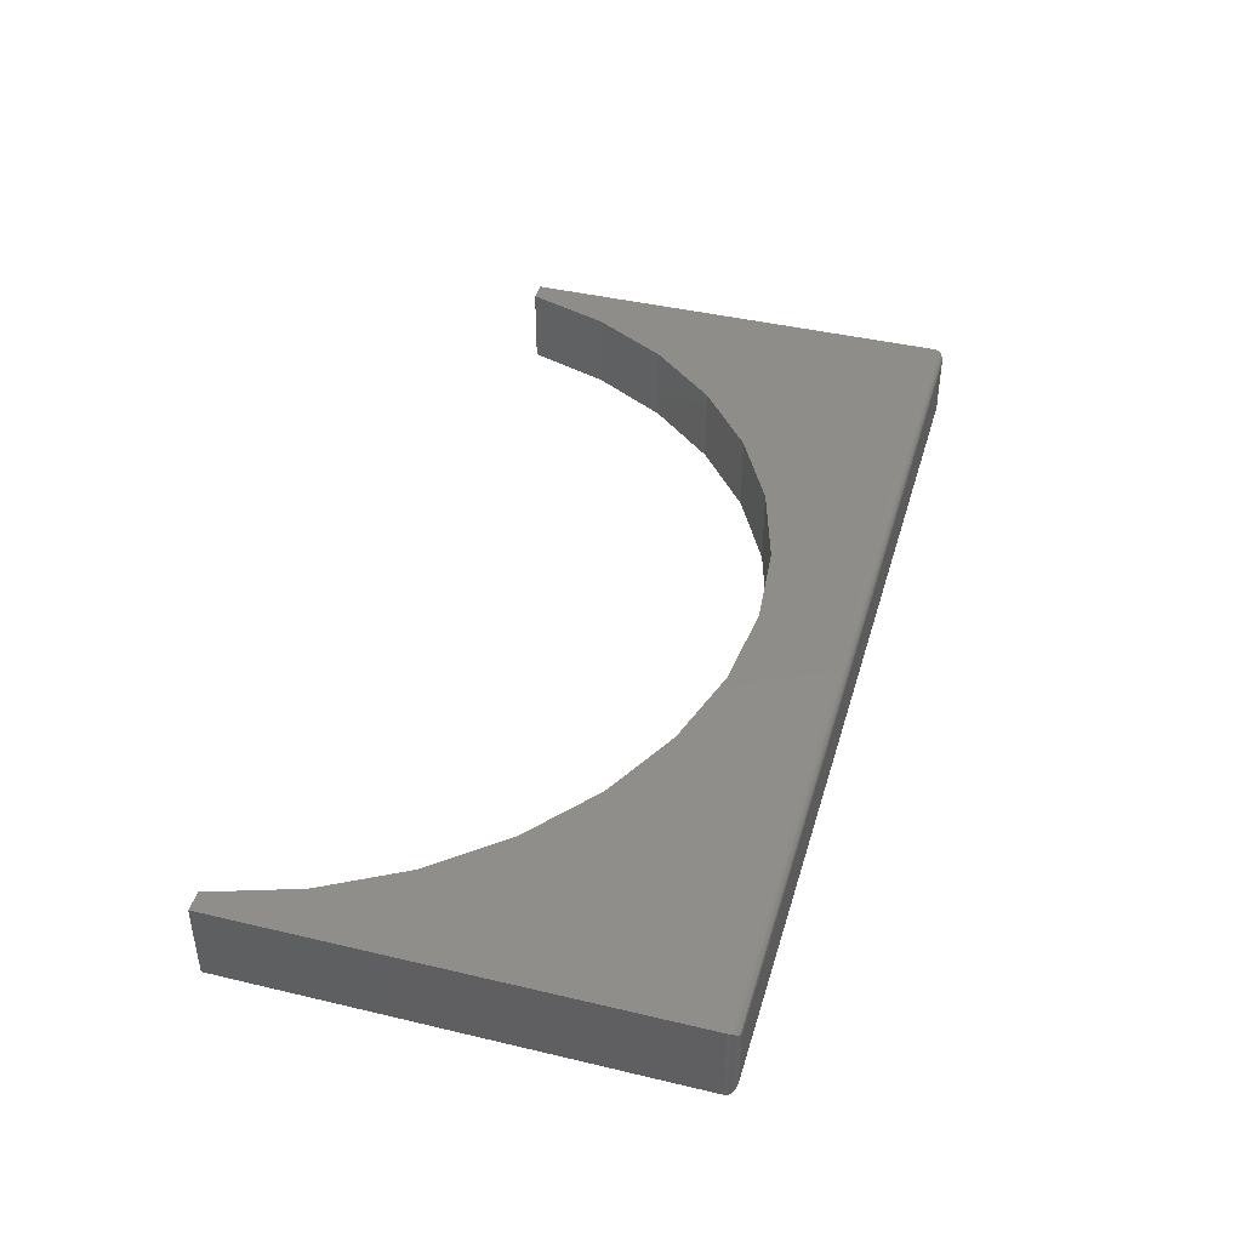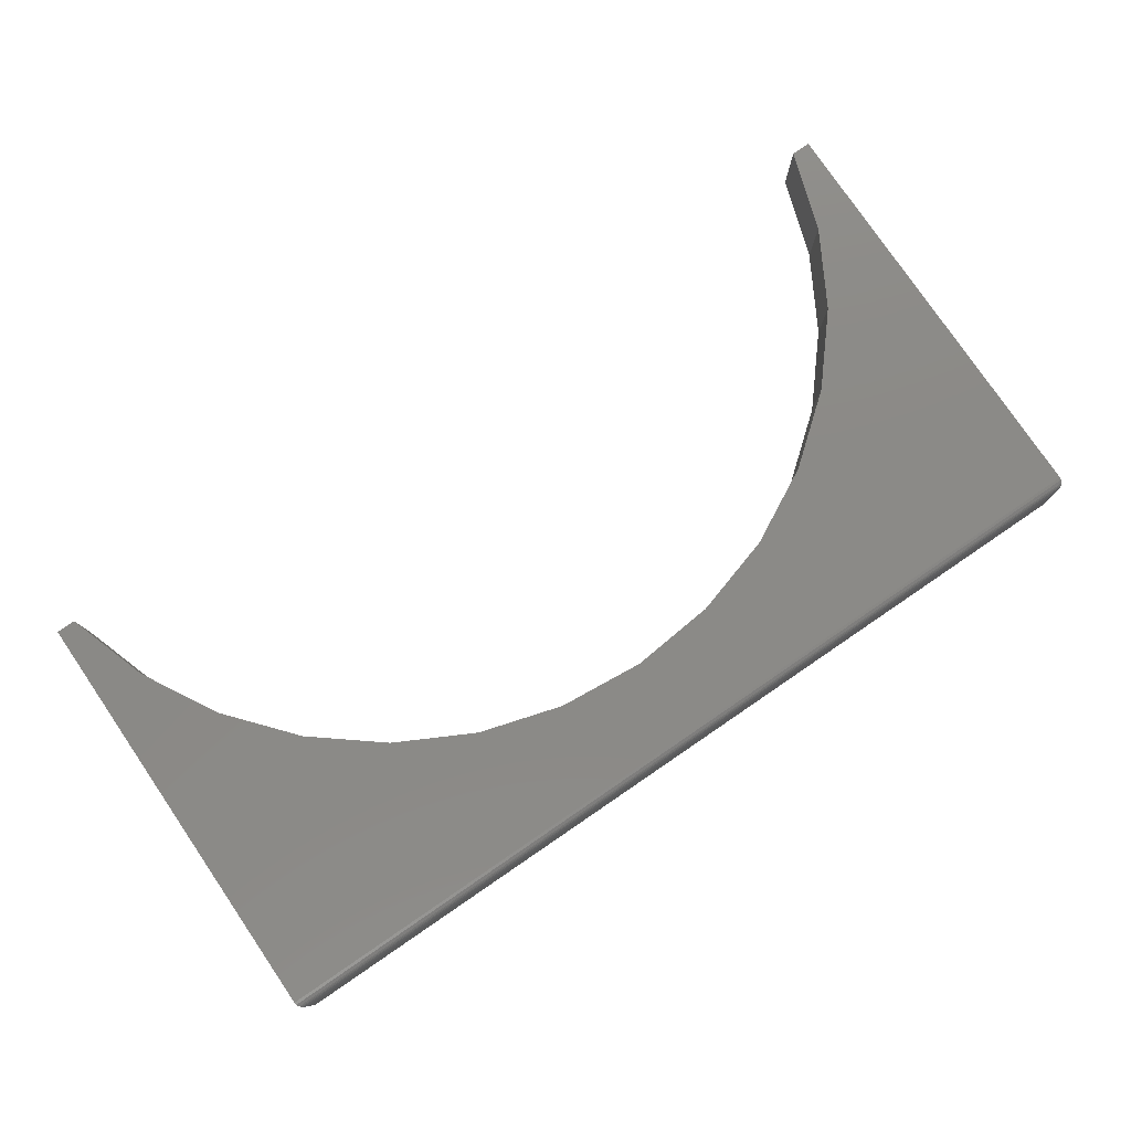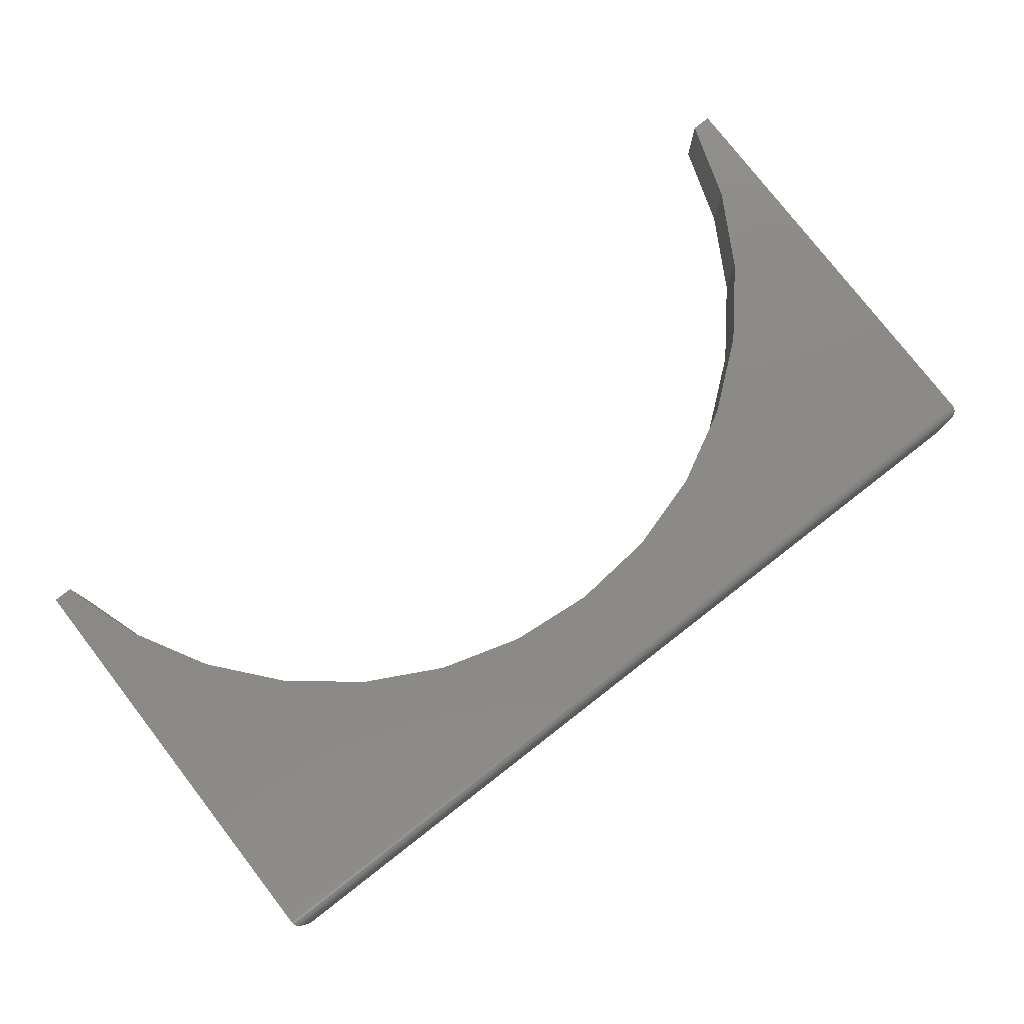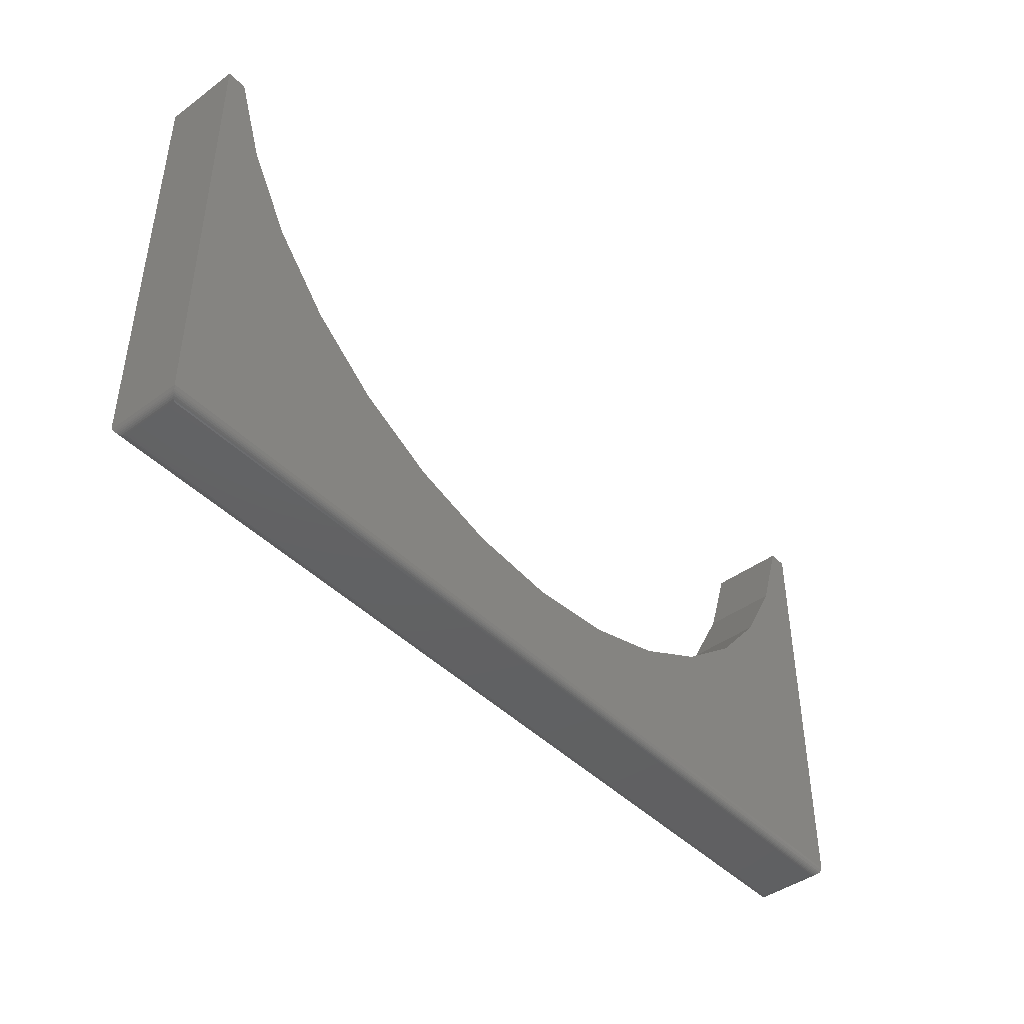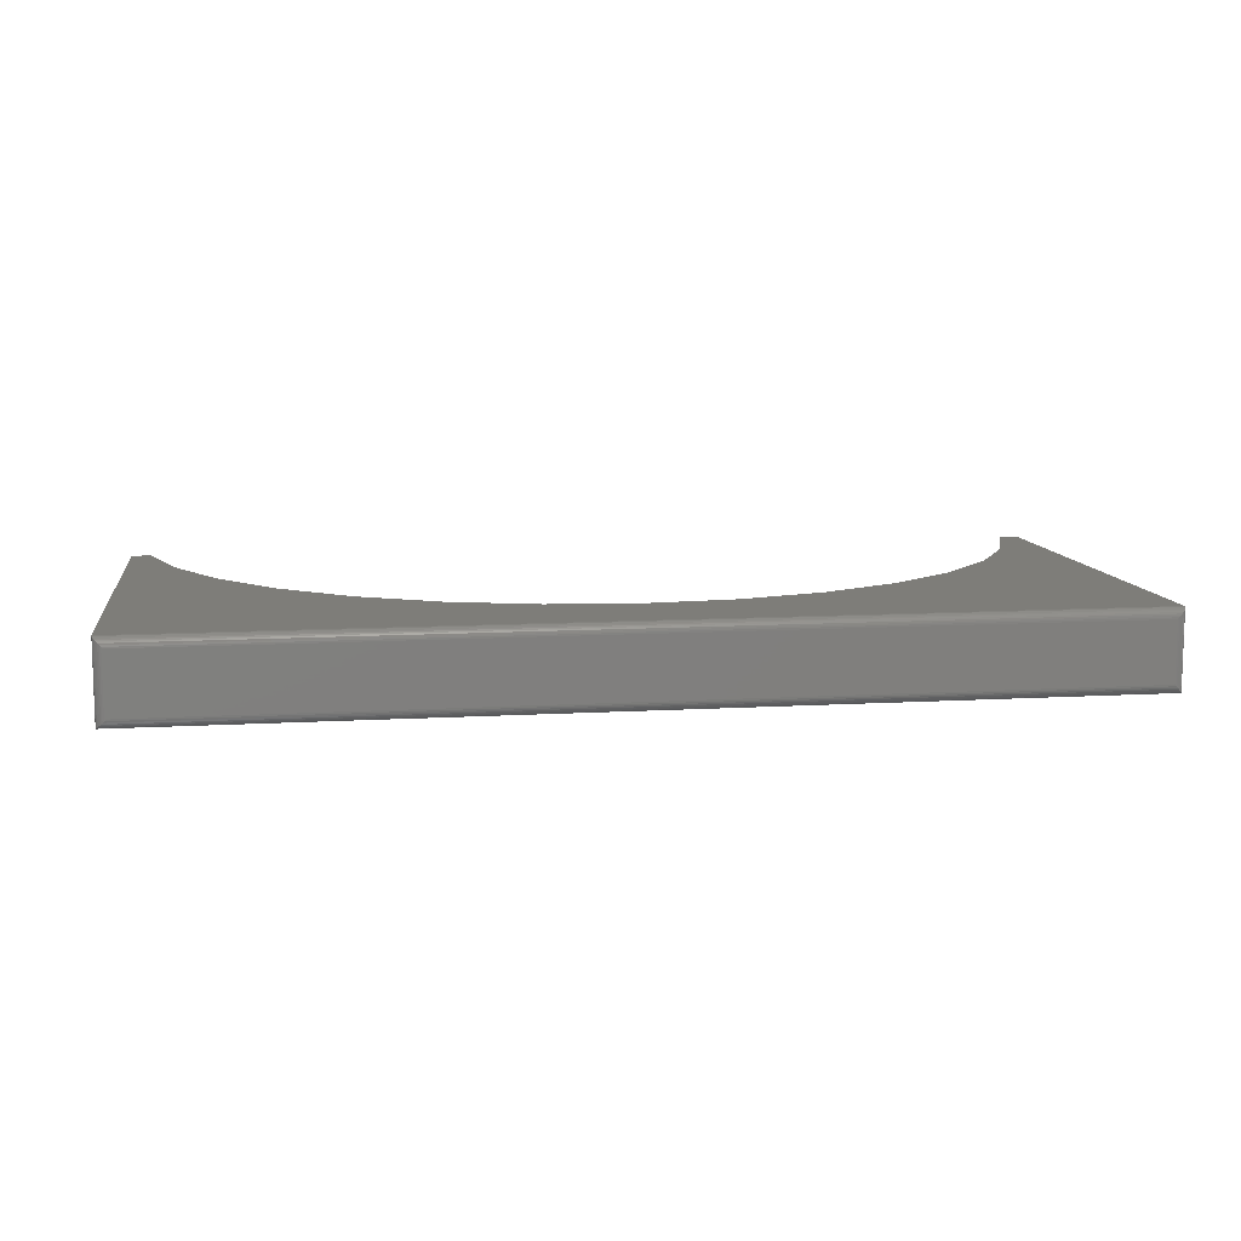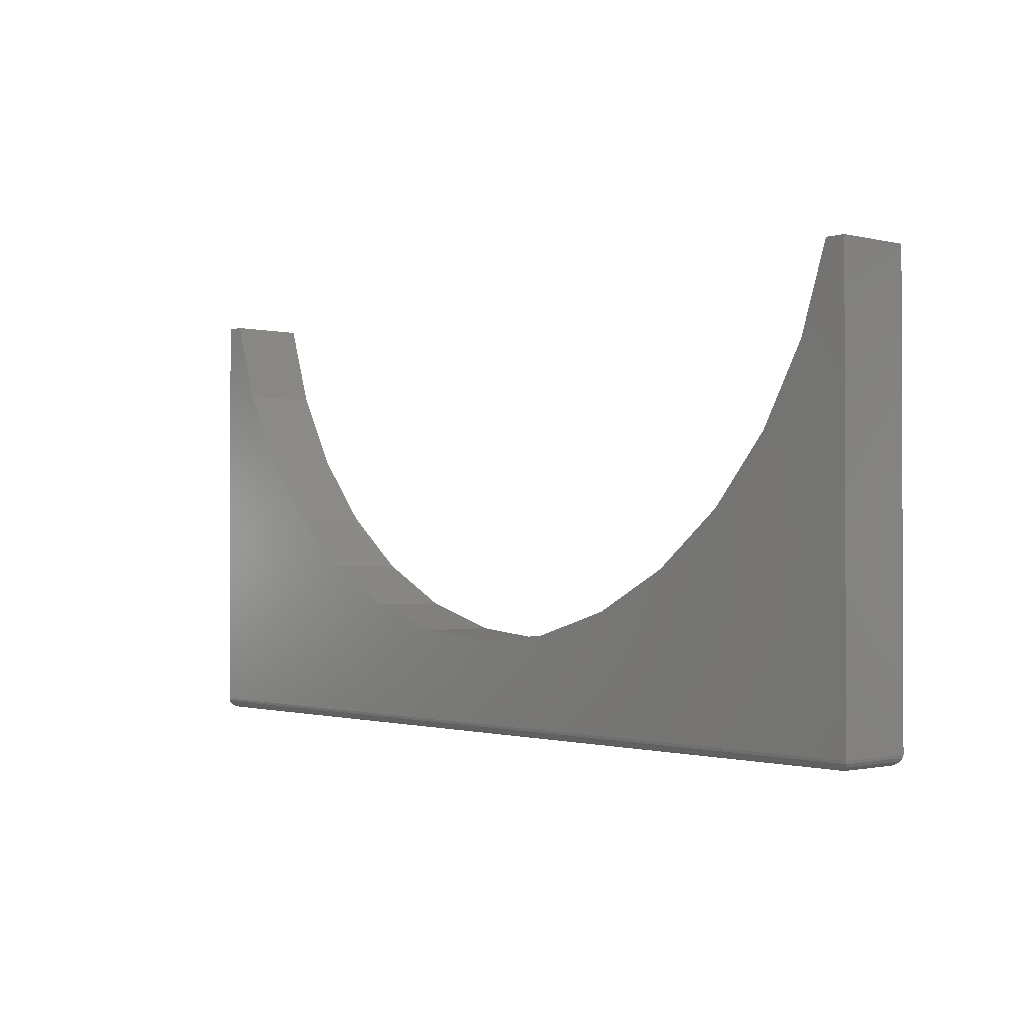
<metadata>
{"format":"stl","ext":"stl","renderer":"f3d","projection":"perspective","resolution":1024,"background":"white","views":[{"elev":42.1,"azim":105.9,"up":"+Y"},{"elev":78.6,"azim":145.7,"up":"+Y"},{"elev":78.6,"azim":142.2,"up":"+Y"},{"elev":-43.7,"azim":130.6,"up":"+Z"},{"elev":10.2,"azim":171.4,"up":"+Y"},{"elev":-1.2,"azim":-131.4,"up":"+Z"}]}
</metadata>
<code>
# stl→obj: 70 verts, 136 faces
v 4.784e-19 -0.0625 0.007812
v 2.224e-17 -0.0625 0.3632
v -0.01579 -0.0625 0.3632
v -0.03791 -0.0625 0.2958
v -0.07252 -0.0625 0.234
v -0.1184 -0.0625 0.1799
v -0.1737 -0.0625 0.1356
v -0.2365 -0.0625 0.1027
v -0.3044 -0.0625 0.08249
v -0.375 -0.0625 0.07567
v -0.75 -0.0625 0.007812
v -0.4456 -0.0625 0.08249
v -0.5135 -0.0625 0.1027
v -0.5763 -0.0625 0.1356
v -0.6316 -0.0625 0.1799
v -0.6775 -0.0625 0.234
v -0.7121 -0.0625 0.2958
v -0.7342 -0.0625 0.3632
v -0.75 -0.0625 0.3632
v 4.784e-19 8.5e-17 0.007812
v -0.75 5.311e-35 0.007812
v -0.375 4.163e-17 0.07567
v -0.3044 4.947e-17 0.08249
v -0.2365 5.701e-17 0.1027
v -0.1737 6.398e-17 0.1356
v -0.1184 7.013e-17 0.1799
v -0.07252 7.522e-17 0.234
v -0.03791 7.906e-17 0.2958
v -0.01579 8.151e-17 0.3632
v 2.224e-17 8.327e-17 0.3632
v -0.75 2.469e-33 0.3632
v -0.7342 1.753e-18 0.3632
v -0.7121 4.209e-18 0.2958
v -0.6775 8.052e-18 0.234
v -0.6316 1.314e-17 0.1799
v -0.5763 1.928e-17 0.1356
v -0.5135 2.626e-17 0.1027
v -0.4456 3.38e-17 0.08249
v -0.7422 -0.05469 -4.784e-19
v -0.7422 -0.007812 -4.784e-19
v -0.007812 -0.05469 -4.545e-17
v -0.007812 -0.007812 -4.545e-17
v -0.7434 -0.006565 0.0001002
v -0.006565 -0.006565 0.0001002
v -0.7497 -0.0003152 0.005616
v -0.001405 -0.001405 0.003342
v -0.7486 -0.001405 0.003342
v -0.00221 -0.00221 0.002368
v -0.7478 -0.00221 0.002368
v -0.003156 -0.003156 0.001539
v -0.7468 -0.003156 0.001539
v -0.004218 -0.004218 0.0008761
v -0.7458 -0.004218 0.0008761
v -0.005372 -0.005378 0.0003889
v -0.7446 -0.005372 0.0003889
v -0.0003152 -0.0003152 0.005616
v -0.7434 -0.05593 0.0001002
v -0.7446 -0.05712 0.0003889
v -0.7458 -0.05828 0.0008761
v -0.7468 -0.05934 0.001539
v -0.7478 -0.06029 0.002368
v -0.7486 -0.06109 0.003342
v -0.7497 -0.06218 0.005616
v -0.006565 -0.05593 0.0001002
v -0.005378 -0.05713 0.0003889
v -0.004218 -0.05828 0.0008761
v -0.003156 -0.05934 0.001539
v -0.00221 -0.06029 0.002368
v -0.001405 -0.06109 0.003342
v -0.0003152 -0.06218 0.005616
f 1 2 3
f 1 3 4
f 1 4 5
f 1 5 6
f 1 6 7
f 1 7 8
f 1 8 9
f 1 9 10
f 1 10 11
f 11 10 12
f 11 12 13
f 11 13 14
f 11 14 15
f 11 15 16
f 11 16 17
f 11 17 18
f 11 18 19
f 20 21 22
f 20 22 23
f 20 23 24
f 20 24 25
f 20 25 26
f 20 26 27
f 20 27 28
f 20 28 29
f 20 29 30
f 21 31 32
f 21 32 33
f 21 33 34
f 21 34 35
f 21 35 36
f 21 36 37
f 21 37 38
f 21 38 22
f 19 31 11
f 11 31 21
f 1 20 2
f 2 20 30
f 39 40 41
f 41 40 42
f 42 43 44
f 42 40 43
f 45 46 47
f 46 48 47
f 47 48 49
f 48 50 49
f 49 50 51
f 50 52 51
f 51 52 53
f 52 54 53
f 53 54 55
f 54 44 55
f 55 44 43
f 21 20 45
f 45 20 56
f 45 56 46
f 40 57 43
f 40 39 57
f 57 58 43
f 43 58 55
f 58 59 55
f 55 59 53
f 59 60 53
f 53 60 51
f 60 61 51
f 51 61 49
f 61 62 49
f 49 62 47
f 62 63 47
f 11 21 63
f 63 21 45
f 63 45 47
f 39 64 57
f 39 41 64
f 64 65 57
f 57 65 58
f 65 66 58
f 58 66 59
f 66 67 59
f 59 67 60
f 67 68 60
f 60 68 61
f 68 69 61
f 61 69 62
f 69 70 62
f 1 11 70
f 70 11 63
f 70 63 62
f 41 44 64
f 41 42 44
f 56 69 46
f 69 68 46
f 46 68 48
f 68 67 48
f 48 67 50
f 67 66 50
f 50 66 52
f 66 65 52
f 52 65 54
f 65 64 54
f 54 64 44
f 20 1 56
f 56 1 70
f 56 70 69
f 18 32 19
f 19 32 31
f 22 9 23
f 23 9 8
f 23 8 24
f 24 8 7
f 24 7 25
f 25 7 6
f 25 6 26
f 26 6 5
f 26 5 27
f 27 5 4
f 27 4 28
f 28 4 3
f 28 3 29
f 9 22 10
f 10 22 38
f 10 38 12
f 12 38 37
f 12 37 13
f 13 37 36
f 13 36 14
f 14 36 35
f 14 35 15
f 15 35 34
f 15 34 16
f 16 34 33
f 16 33 17
f 17 33 32
f 17 32 18
f 2 30 3
f 3 30 29

</code>
